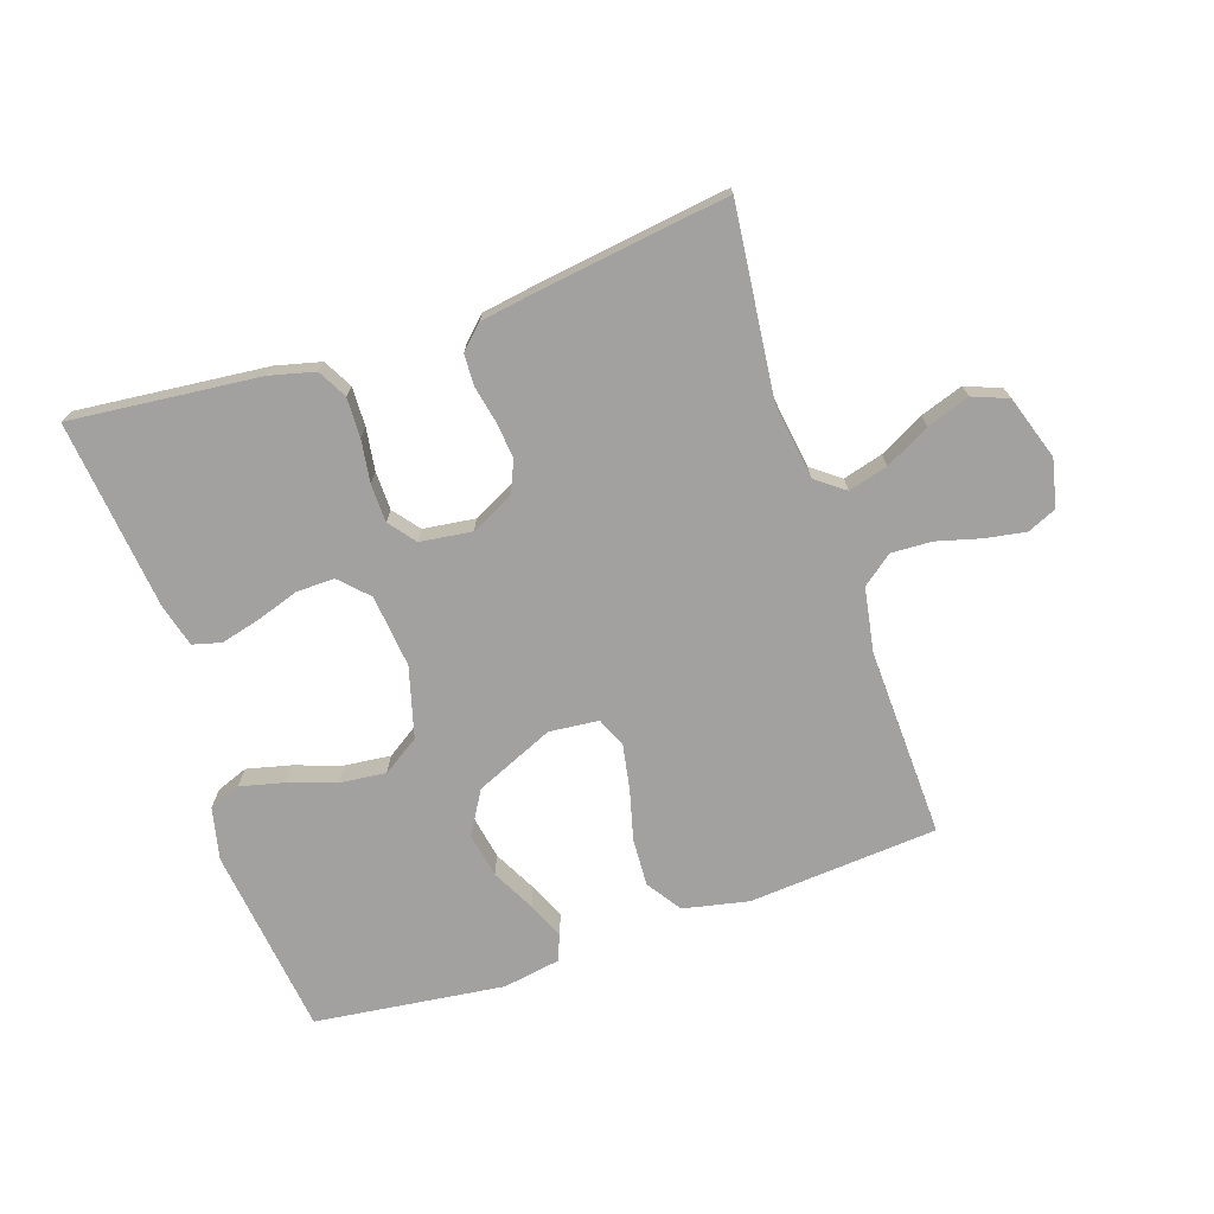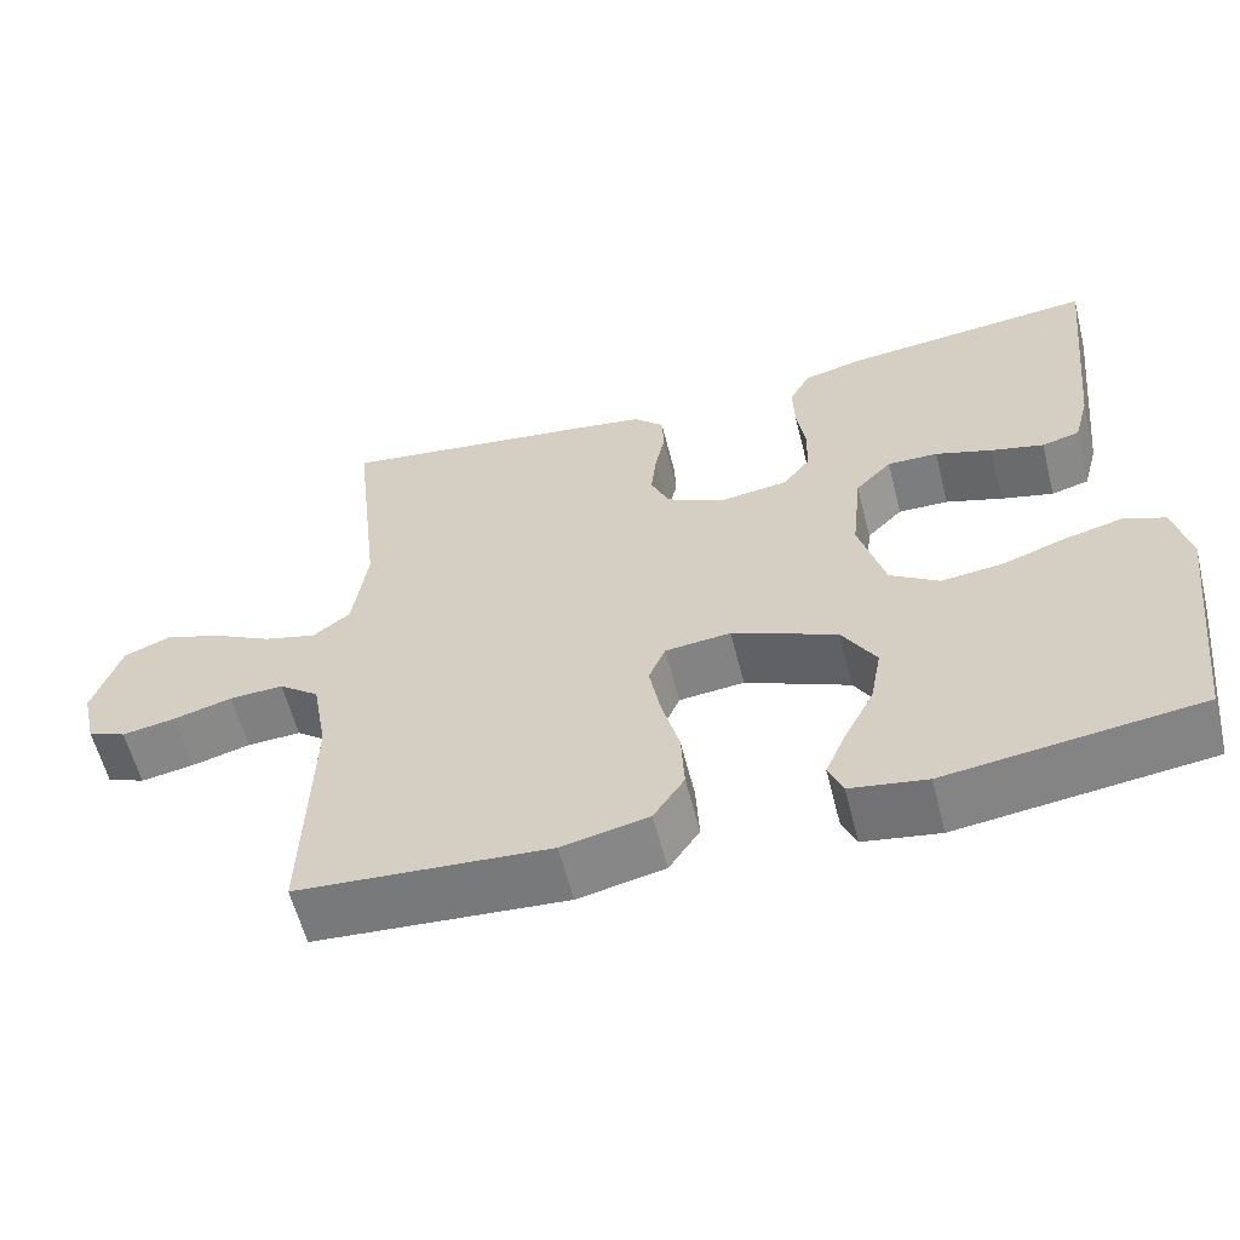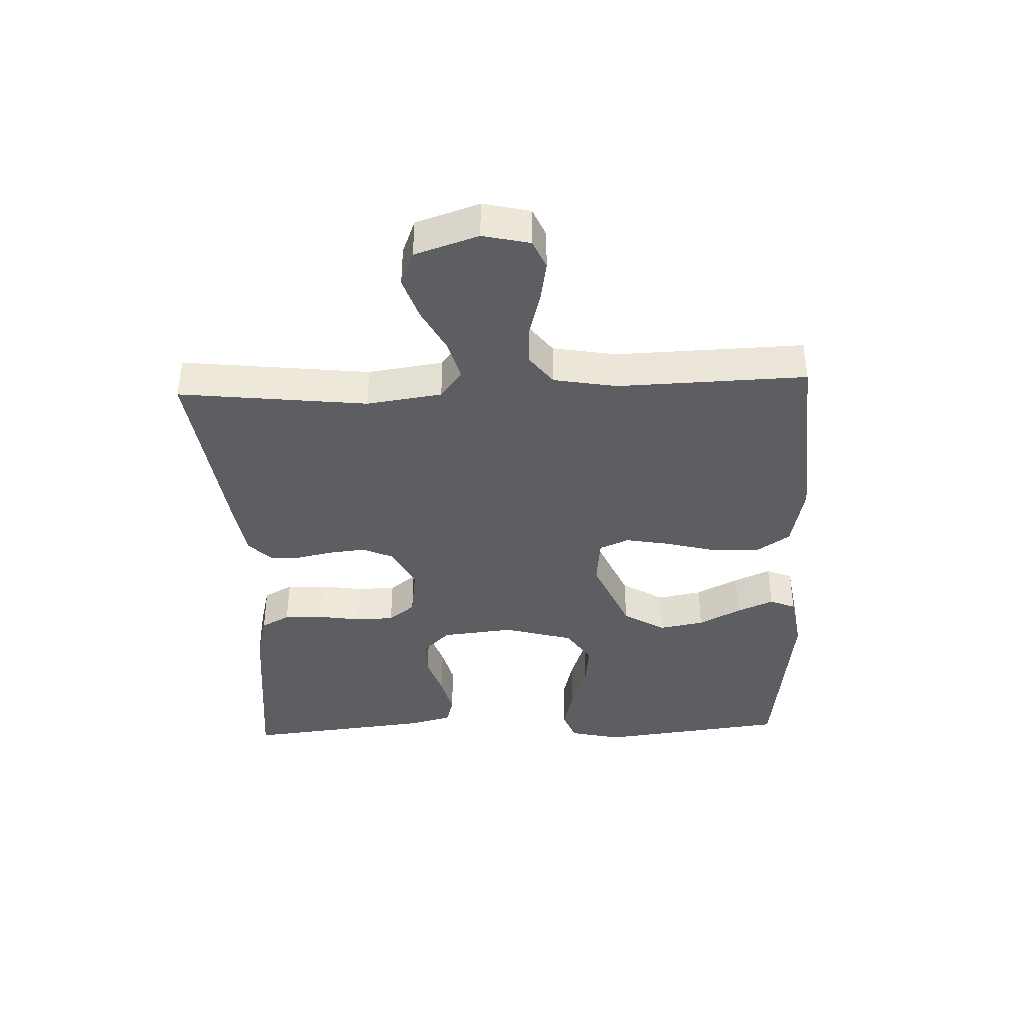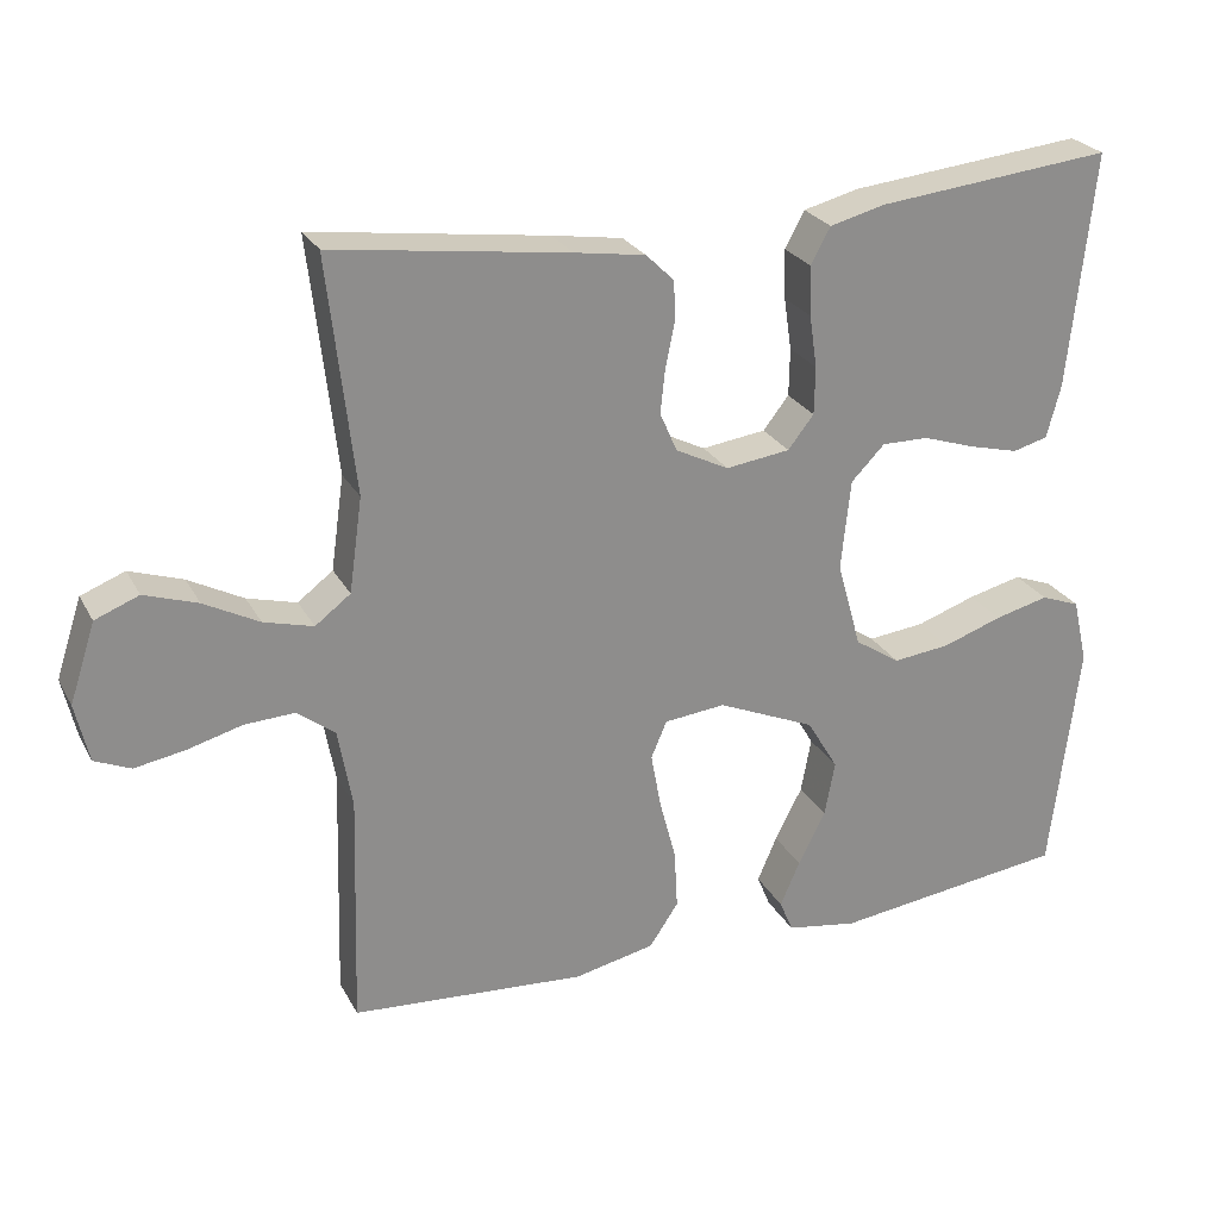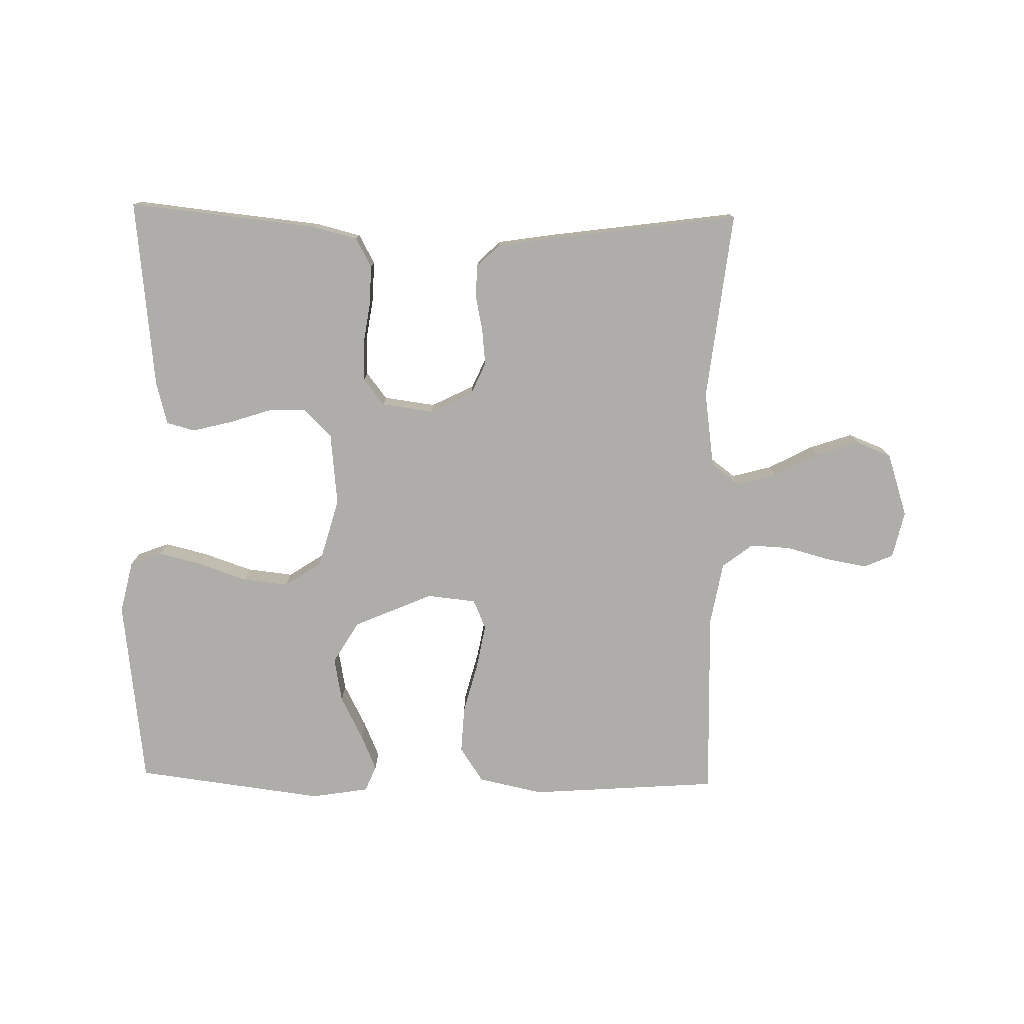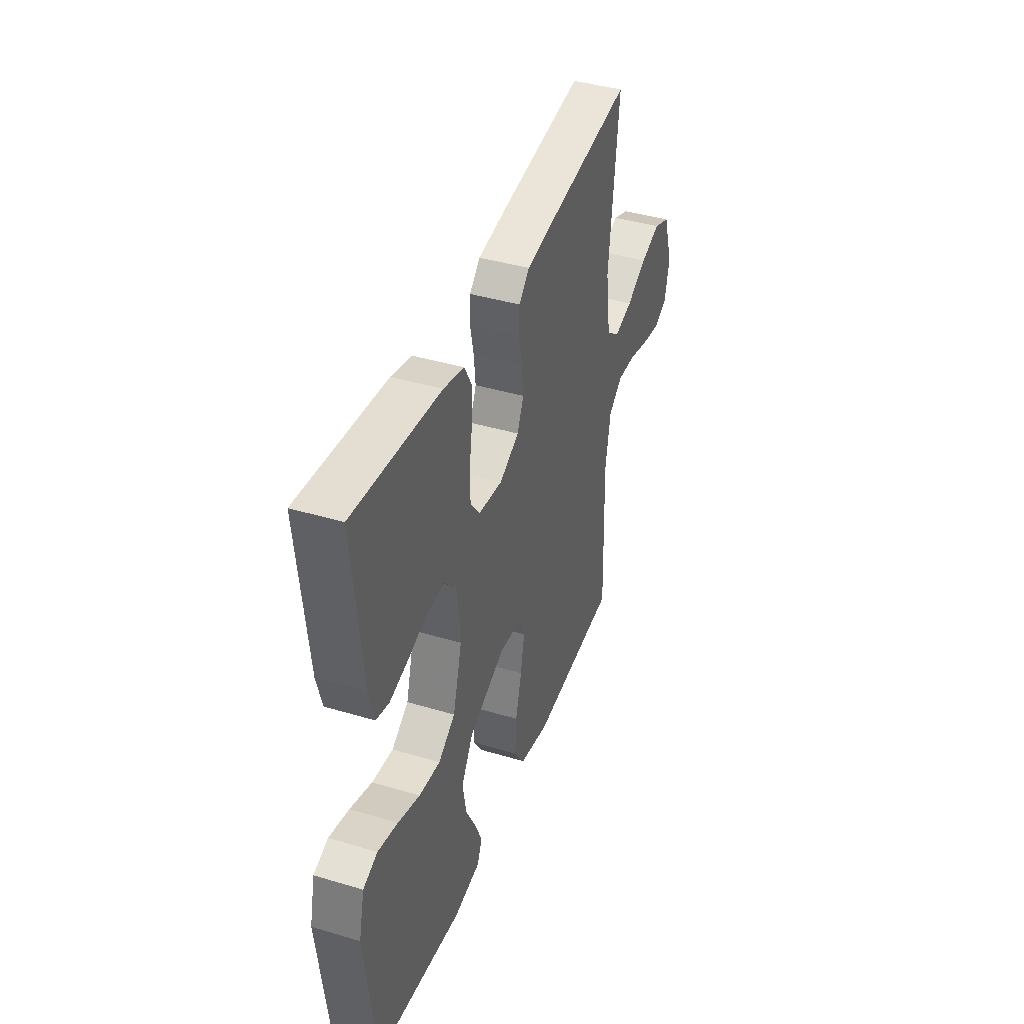
<metadata>
{"format":"obj","ext":"obj","renderer":"f3d","projection":"perspective","resolution":1024,"background":"white","views":[{"elev":-72.3,"azim":18.7,"up":"+Y"},{"elev":-59.3,"azim":-165.8,"up":"+Z"},{"elev":-39.4,"azim":92.3,"up":"+Y"},{"elev":25.5,"azim":157.3,"up":"+Z"},{"elev":-77.4,"azim":-1.2,"up":"+Y"},{"elev":41.0,"azim":-70.0,"up":"+Z"}]}
</metadata>
<code>
v 0.5 0.07 -0.5
v 0.2 0.07 -0.522
v 0.097 0.07 -0.5
v 0.06 0.07 -0.445
v 0.064 0.07 -0.37
v 0.085 0.07 -0.29
v 0.098 0.07 -0.219
v 0.078 0.07 -0.172
v 0 0.07 -0.164
v -0.125 0.07 -0.218
v -0.165 0.07 -0.285
v -0.152 0.07 -0.356
v -0.117 0.07 -0.424
v -0.092 0.07 -0.482
v -0.109 0.07 -0.523
v -0.2 0.07 -0.538
v -0.5 0.07 -0.5
v -0.536 0.07 -0.2
v -0.517 0.07 -0.117
v -0.467 0.07 -0.098
v -0.398 0.07 -0.115
v -0.322 0.07 -0.141
v -0.249 0.07 -0.149
v -0.191 0.07 -0.111
v -0.16 0.07 0
v -0.172 0.07 0.115
v -0.215 0.07 0.159
v -0.275 0.07 0.158
v -0.342 0.07 0.136
v -0.405 0.07 0.12
v -0.45 0.07 0.132
v -0.468 0.07 0.2
v -0.5 0.07 0.5
v -0.2 0.07 0.469
v -0.129 0.07 0.451
v -0.104 0.07 0.405
v -0.106 0.07 0.342
v -0.116 0.07 0.275
v -0.115 0.07 0.214
v -0.082 0.07 0.172
v 0 0.07 0.161
v 0.068 0.07 0.195
v 0.09 0.07 0.245
v 0.084 0.07 0.302
v 0.072 0.07 0.36
v 0.074 0.07 0.41
v 0.11 0.07 0.445
v 0.2 0.07 0.459
v 0.5 0.07 0.5
v 0.466 0.07 0.2
v 0.483 0.07 0.08
v 0.528 0.07 0.046
v 0.591 0.07 0.063
v 0.661 0.07 0.1
v 0.729 0.07 0.123
v 0.785 0.07 0.101
v 0.818 0.07 0
v 0.801 0.07 -0.075
v 0.755 0.07 -0.095
v 0.691 0.07 -0.084
v 0.621 0.07 -0.065
v 0.557 0.07 -0.062
v 0.509 0.07 -0.099
v 0.491 0.07 -0.2
v 0.5 0 -0.5
v 0.2 0 -0.522
v 0.097 0 -0.5
v 0.06 0 -0.445
v 0.064 0 -0.37
v 0.085 0 -0.29
v 0.098 0 -0.219
v 0.078 0 -0.172
v 0 0 -0.164
v -0.125 0 -0.218
v -0.165 0 -0.285
v -0.152 0 -0.356
v -0.117 0 -0.424
v -0.092 0 -0.482
v -0.109 0 -0.523
v -0.2 0 -0.538
v -0.5 0 -0.5
v -0.536 0 -0.2
v -0.517 0 -0.117
v -0.467 0 -0.098
v -0.398 0 -0.115
v -0.322 0 -0.141
v -0.249 0 -0.149
v -0.191 0 -0.111
v -0.16 0 0
v -0.172 0 0.115
v -0.215 0 0.159
v -0.275 0 0.158
v -0.342 0 0.136
v -0.405 0 0.12
v -0.45 0 0.132
v -0.468 0 0.2
v -0.5 0 0.5
v -0.2 0 0.469
v -0.129 0 0.451
v -0.104 0 0.405
v -0.106 0 0.342
v -0.116 0 0.275
v -0.115 0 0.214
v -0.082 0 0.172
v 0 0 0.161
v 0.068 0 0.195
v 0.09 0 0.245
v 0.084 0 0.302
v 0.072 0 0.36
v 0.074 0 0.41
v 0.11 0 0.445
v 0.2 0 0.459
v 0.5 0 0.5
v 0.466 0 0.2
v 0.483 0 0.08
v 0.528 0 0.046
v 0.591 0 0.063
v 0.661 0 0.1
v 0.729 0 0.123
v 0.785 0 0.101
v 0.818 0 0
v 0.801 0 -0.075
v 0.755 0 -0.095
v 0.691 0 -0.084
v 0.621 0 -0.065
v 0.557 0 -0.062
v 0.509 0 -0.099
v 0.491 0 -0.2
f 58 59 60 61
f 56 57 58 61
f 56 61 62
f 53 54 55 56
f 52 53 56 62
f 51 52 62 63
f 47 48 49 50
f 47 50 51
f 44 45 46 47
f 43 44 47 51
f 42 43 51 63
f 35 36 37 38
f 35 38 39
f 34 35 39
f 33 34 39
f 32 33 39 40
f 28 29 30 31
f 28 31 32
f 27 28 32 40
f 19 20 21 22
f 17 18 19 22
f 17 22 23
f 16 17 23 24
f 12 13 14 15
f 12 15 16
f 11 12 16
f 3 4 5 6
f 3 6 7
f 64 1 2 3
f 64 3 7
f 41 42 63 64
f 41 64 7 8
f 26 27 40 41
f 25 26 41 8
f 11 16 24 25
f 10 11 25
f 9 10 25
f 8 9 25
f 125 124 123 122
f 125 122 121 120
f 126 125 120
f 120 119 118 117
f 126 120 117 116
f 127 126 116 115
f 114 113 112 111
f 115 114 111
f 111 110 109 108
f 115 111 108 107
f 127 115 107 106
f 102 101 100 99
f 103 102 99
f 103 99 98
f 103 98 97
f 104 103 97 96
f 95 94 93 92
f 96 95 92
f 104 96 92 91
f 86 85 84 83
f 86 83 82 81
f 87 86 81
f 88 87 81 80
f 79 78 77 76
f 80 79 76
f 80 76 75
f 70 69 68 67
f 71 70 67
f 67 66 65 128
f 71 67 128
f 128 127 106 105
f 72 71 128 105
f 105 104 91 90
f 72 105 90 89
f 89 88 80 75
f 89 75 74
f 89 74 73
f 89 73 72
f 1 65 66 2
f 2 66 67 3
f 3 67 68 4
f 4 68 69 5
f 5 69 70 6
f 6 70 71 7
f 7 71 72 8
f 8 72 73 9
f 9 73 74 10
f 10 74 75 11
f 11 75 76 12
f 12 76 77 13
f 13 77 78 14
f 14 78 79 15
f 15 79 80 16
f 16 80 81 17
f 17 81 82 18
f 18 82 83 19
f 19 83 84 20
f 20 84 85 21
f 21 85 86 22
f 22 86 87 23
f 23 87 88 24
f 24 88 89 25
f 25 89 90 26
f 26 90 91 27
f 27 91 92 28
f 28 92 93 29
f 29 93 94 30
f 30 94 95 31
f 31 95 96 32
f 32 96 97 33
f 33 97 98 34
f 34 98 99 35
f 35 99 100 36
f 36 100 101 37
f 37 101 102 38
f 38 102 103 39
f 39 103 104 40
f 40 104 105 41
f 41 105 106 42
f 42 106 107 43
f 43 107 108 44
f 44 108 109 45
f 45 109 110 46
f 46 110 111 47
f 47 111 112 48
f 48 112 113 49
f 49 113 114 50
f 50 114 115 51
f 51 115 116 52
f 52 116 117 53
f 53 117 118 54
f 54 118 119 55
f 55 119 120 56
f 56 120 121 57
f 57 121 122 58
f 58 122 123 59
f 59 123 124 60
f 60 124 125 61
f 61 125 126 62
f 62 126 127 63
f 63 127 128 64
f 64 128 65 1

</code>
